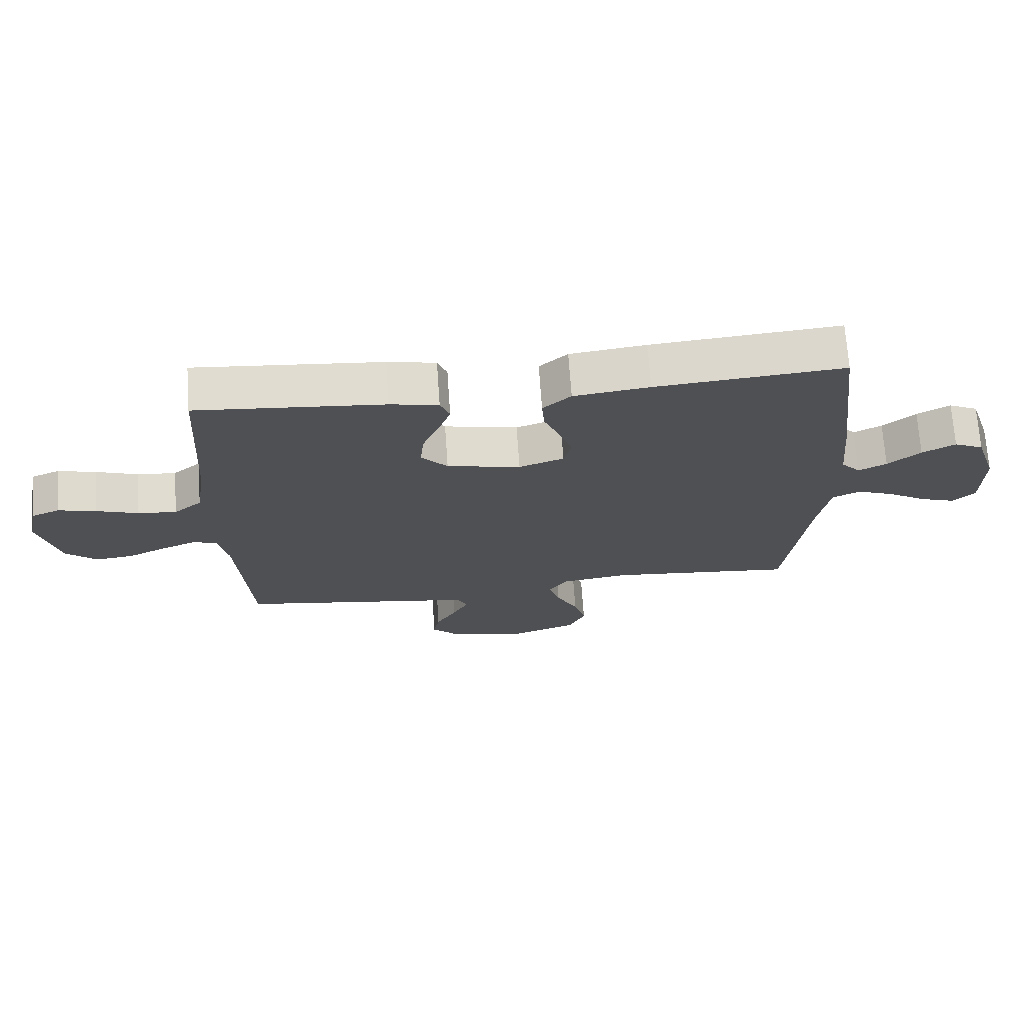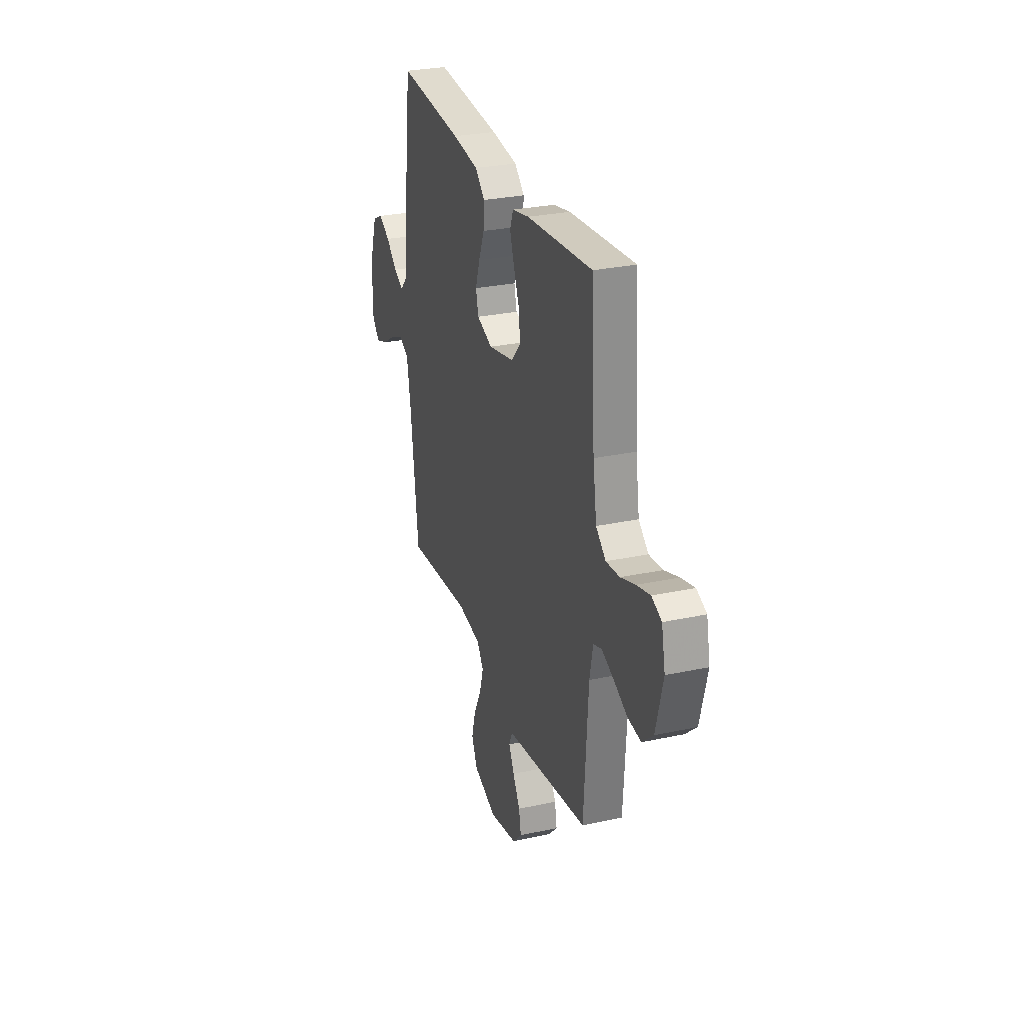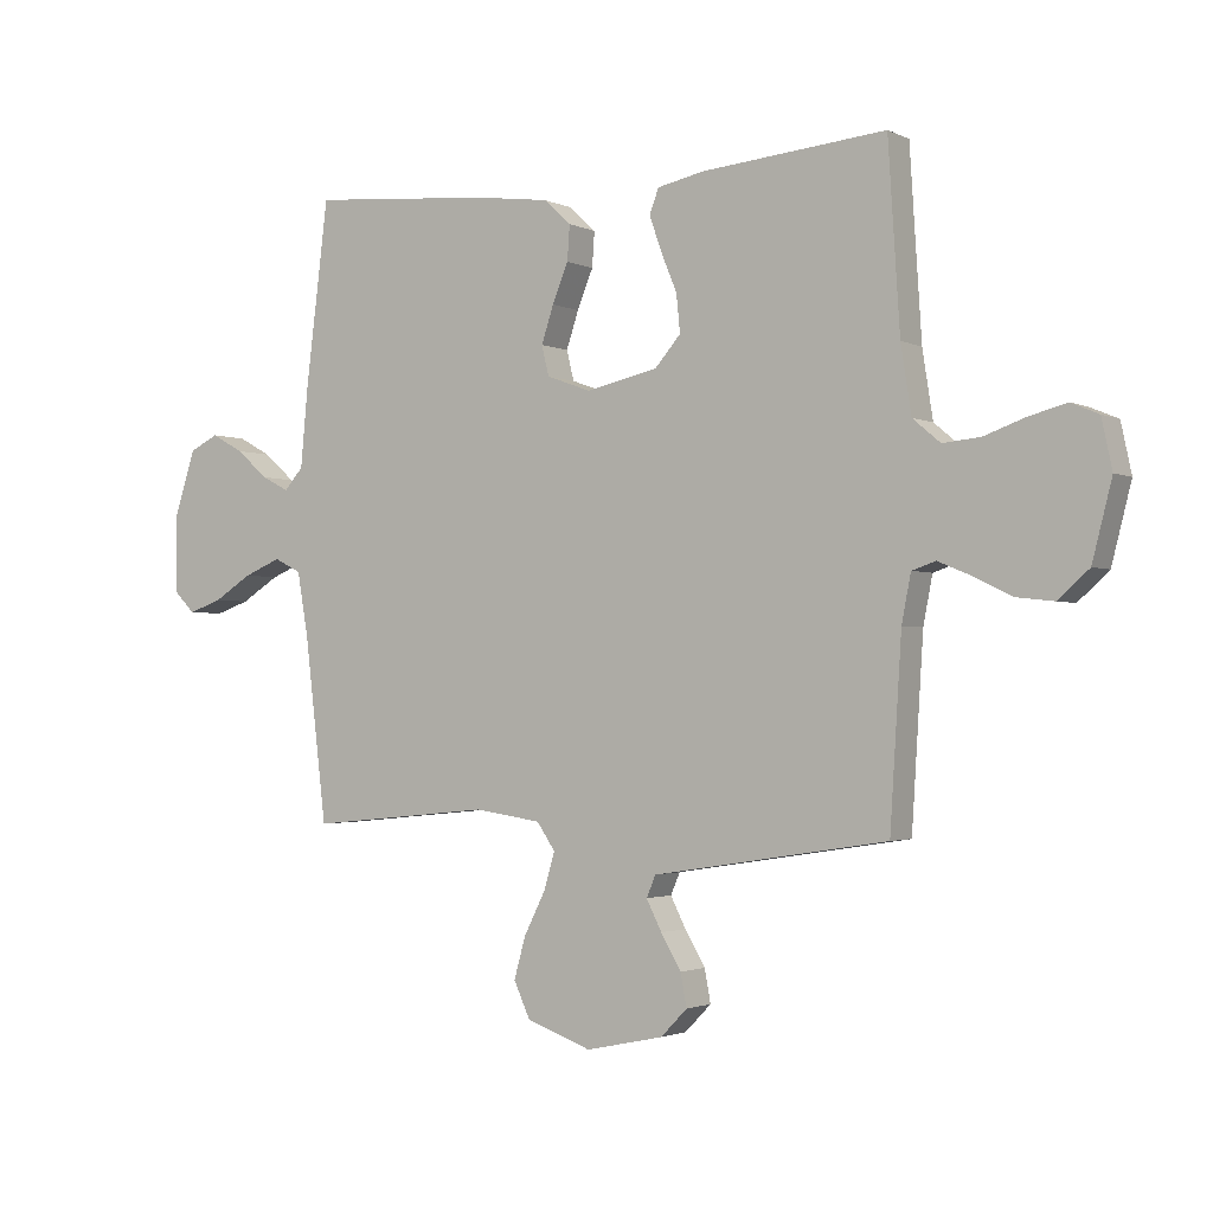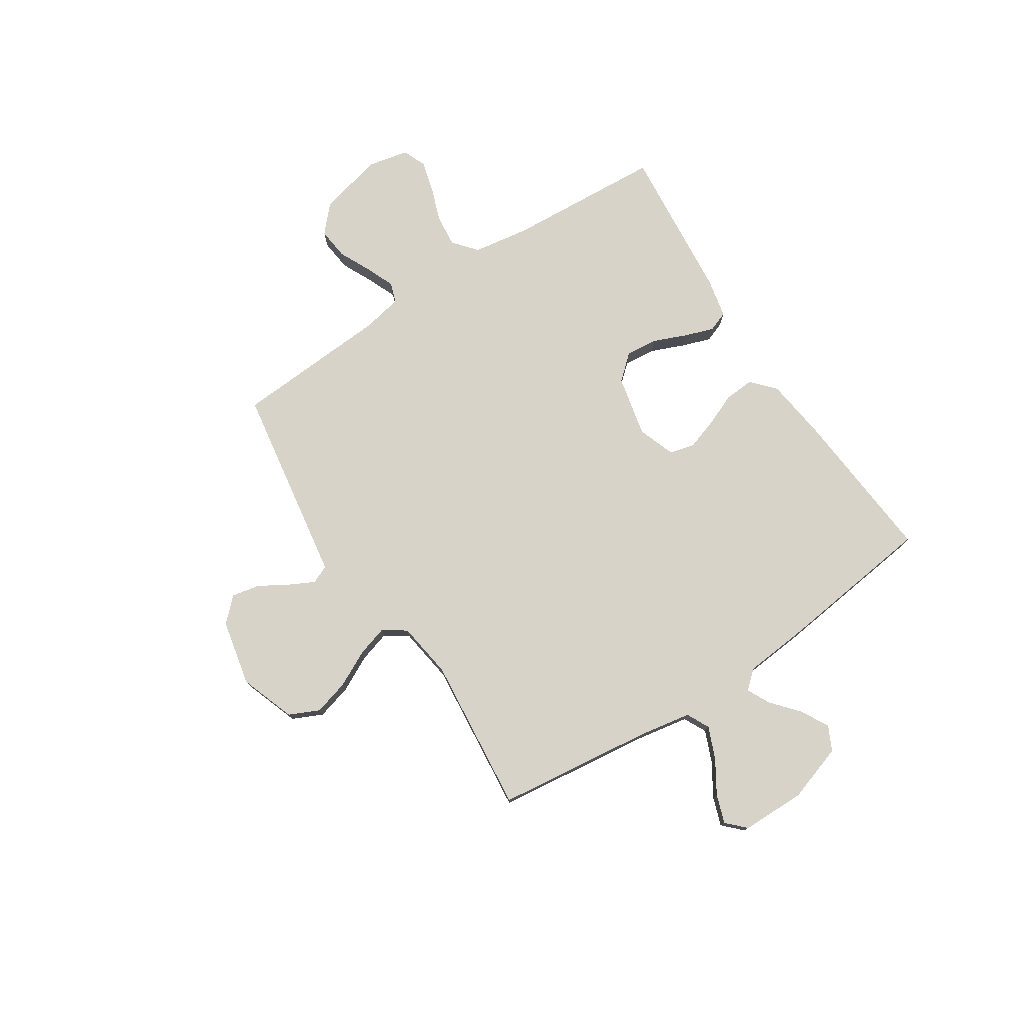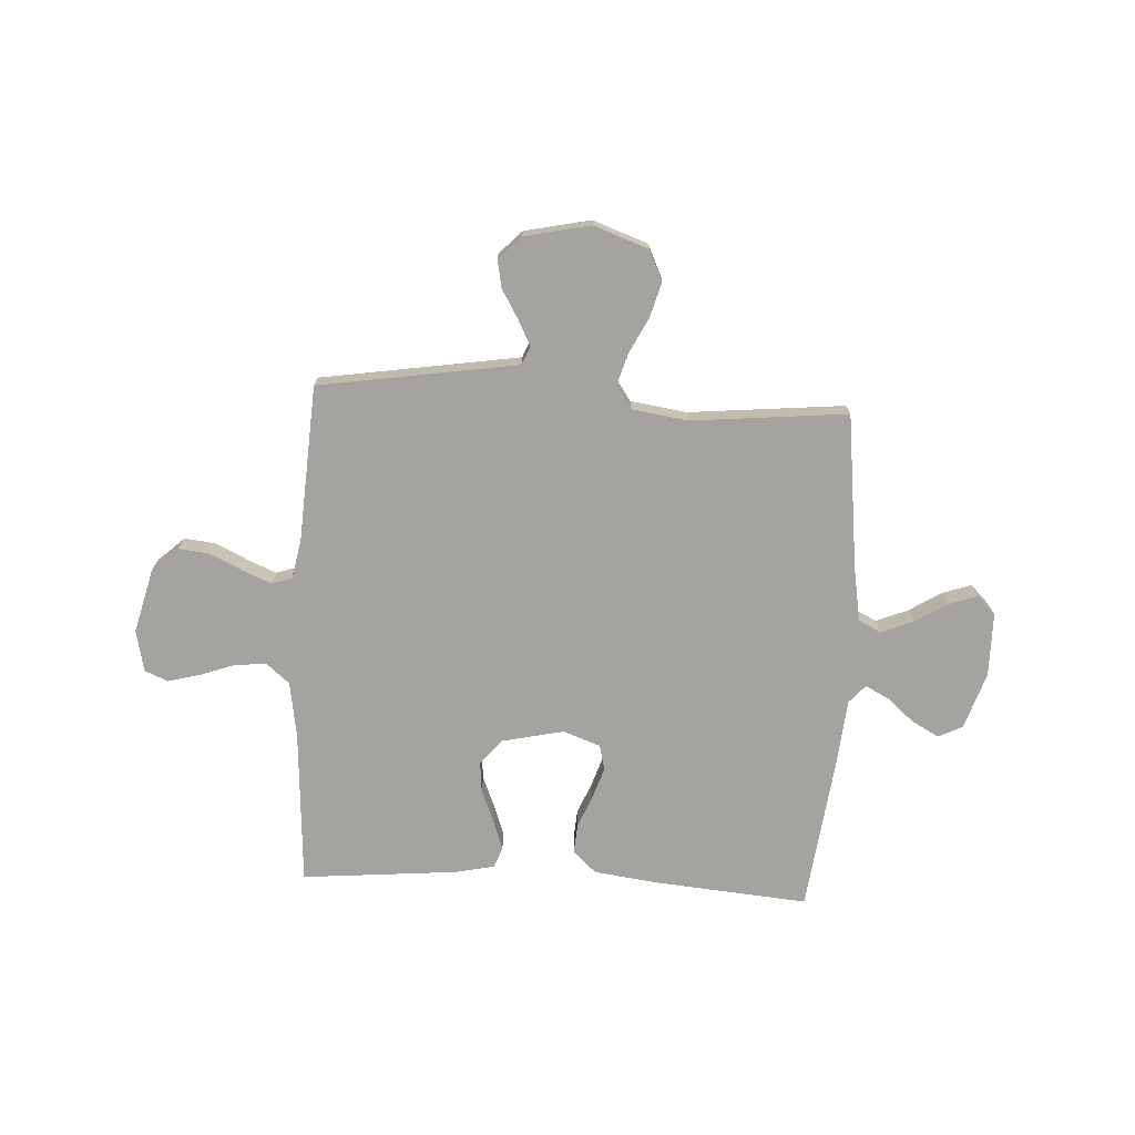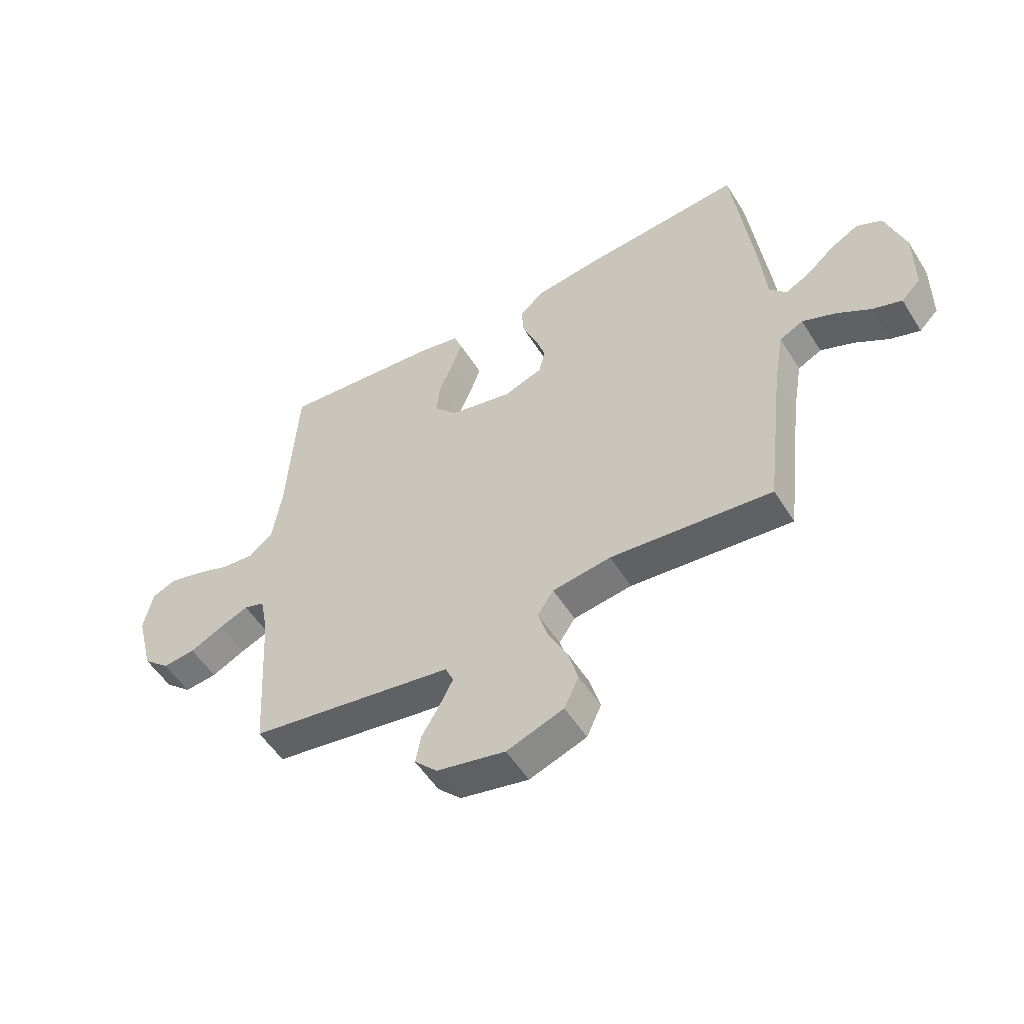
<metadata>
{"format":"obj","ext":"obj","renderer":"f3d","projection":"perspective","resolution":1024,"background":"white","views":[{"elev":70.8,"azim":176.0,"up":"+Z"},{"elev":28.5,"azim":72.0,"up":"+Z"},{"elev":-2.0,"azim":32.2,"up":"+Z"},{"elev":76.8,"azim":-123.0,"up":"+Y"},{"elev":-73.0,"azim":176.9,"up":"+Y"},{"elev":-53.0,"azim":-148.6,"up":"+Z"}]}
</metadata>
<code>
v 0.5 0.07 0.5
v 0.519 0.07 0.2
v 0.536 0.07 0.091
v 0.581 0.07 0.053
v 0.643 0.07 0.059
v 0.71 0.07 0.083
v 0.771 0.07 0.099
v 0.816 0.07 0.08
v 0.833 0.07 0
v 0.801 0.07 -0.125
v 0.751 0.07 -0.17
v 0.69 0.07 -0.163
v 0.628 0.07 -0.133
v 0.573 0.07 -0.11
v 0.534 0.07 -0.123
v 0.519 0.07 -0.2
v 0.5 0.07 -0.5
v 0.2 0.07 -0.547
v 0.117 0.07 -0.56
v 0.102 0.07 -0.595
v 0.127 0.07 -0.644
v 0.16 0.07 -0.7
v 0.17 0.07 -0.753
v 0.127 0.07 -0.797
v 0 0.07 -0.824
v -0.106 0.07 -0.786
v -0.133 0.07 -0.728
v -0.114 0.07 -0.66
v -0.079 0.07 -0.591
v -0.061 0.07 -0.531
v -0.091 0.07 -0.487
v -0.2 0.07 -0.471
v -0.5 0.07 -0.5
v -0.536 0.07 -0.2
v -0.554 0.07 -0.097
v -0.598 0.07 -0.075
v -0.659 0.07 -0.1
v -0.722 0.07 -0.139
v -0.777 0.07 -0.158
v -0.812 0.07 -0.123
v -0.813 0.07 0
v -0.777 0.07 0.11
v -0.73 0.07 0.133
v -0.677 0.07 0.104
v -0.625 0.07 0.059
v -0.58 0.07 0.036
v -0.549 0.07 0.071
v -0.537 0.07 0.2
v -0.5 0.07 0.5
v -0.2 0.07 0.474
v -0.079 0.07 0.458
v -0.034 0.07 0.417
v -0.038 0.07 0.36
v -0.064 0.07 0.297
v -0.084 0.07 0.237
v -0.072 0.07 0.188
v 0 0.07 0.162
v 0.118 0.07 0.188
v 0.16 0.07 0.236
v 0.154 0.07 0.297
v 0.128 0.07 0.36
v 0.108 0.07 0.417
v 0.123 0.07 0.457
v 0.2 0.07 0.473
v 0.5 0 0.5
v 0.519 0 0.2
v 0.536 0 0.091
v 0.581 0 0.053
v 0.643 0 0.059
v 0.71 0 0.083
v 0.771 0 0.099
v 0.816 0 0.08
v 0.833 0 0
v 0.801 0 -0.125
v 0.751 0 -0.17
v 0.69 0 -0.163
v 0.628 0 -0.133
v 0.573 0 -0.11
v 0.534 0 -0.123
v 0.519 0 -0.2
v 0.5 0 -0.5
v 0.2 0 -0.547
v 0.117 0 -0.56
v 0.102 0 -0.595
v 0.127 0 -0.644
v 0.16 0 -0.7
v 0.17 0 -0.753
v 0.127 0 -0.797
v 0 0 -0.824
v -0.106 0 -0.786
v -0.133 0 -0.728
v -0.114 0 -0.66
v -0.079 0 -0.591
v -0.061 0 -0.531
v -0.091 0 -0.487
v -0.2 0 -0.471
v -0.5 0 -0.5
v -0.536 0 -0.2
v -0.554 0 -0.097
v -0.598 0 -0.075
v -0.659 0 -0.1
v -0.722 0 -0.139
v -0.777 0 -0.158
v -0.812 0 -0.123
v -0.813 0 0
v -0.777 0 0.11
v -0.73 0 0.133
v -0.677 0 0.104
v -0.625 0 0.059
v -0.58 0 0.036
v -0.549 0 0.071
v -0.537 0 0.2
v -0.5 0 0.5
v -0.2 0 0.474
v -0.079 0 0.458
v -0.034 0 0.417
v -0.038 0 0.36
v -0.064 0 0.297
v -0.084 0 0.237
v -0.072 0 0.188
v 0 0 0.162
v 0.118 0 0.188
v 0.16 0 0.236
v 0.154 0 0.297
v 0.128 0 0.36
v 0.108 0 0.417
v 0.123 0 0.457
v 0.2 0 0.473
f 63 64 1 2
f 60 61 62 63
f 60 63 2 3
f 59 60 3 4
f 58 59 4
f 57 58 4
f 51 52 53 54
f 51 54 55
f 50 51 55
f 47 48 49 50
f 47 50 55 56
f 42 43 44 45
f 42 45 46
f 41 42 46
f 40 41 46
f 37 38 39 40
f 36 37 40 46
f 35 36 46 47
f 32 33 34
f 31 32 34 35
f 26 27 28 29
f 26 29 30
f 25 26 30
f 24 25 30
f 21 22 23 24
f 20 21 24 30
f 19 20 30 31
f 16 17 18 19
f 15 16 19 31
f 10 11 12 13
f 10 13 14
f 9 10 14
f 8 9 14 15
f 5 6 7 8
f 35 47 56 57
f 35 57 4
f 31 35 4 5
f 5 8 15 31
f 66 65 128 127
f 127 126 125 124
f 67 66 127 124
f 68 67 124 123
f 68 123 122
f 68 122 121
f 118 117 116 115
f 119 118 115
f 119 115 114
f 114 113 112 111
f 120 119 114 111
f 109 108 107 106
f 110 109 106
f 110 106 105
f 110 105 104
f 104 103 102 101
f 110 104 101 100
f 111 110 100 99
f 98 97 96
f 99 98 96 95
f 93 92 91 90
f 94 93 90
f 94 90 89
f 94 89 88
f 88 87 86 85
f 94 88 85 84
f 95 94 84 83
f 83 82 81 80
f 95 83 80 79
f 77 76 75 74
f 78 77 74
f 78 74 73
f 79 78 73 72
f 72 71 70 69
f 121 120 111 99
f 68 121 99
f 69 68 99 95
f 95 79 72 69
f 1 65 66 2
f 2 66 67 3
f 3 67 68 4
f 4 68 69 5
f 5 69 70 6
f 6 70 71 7
f 7 71 72 8
f 8 72 73 9
f 9 73 74 10
f 10 74 75 11
f 11 75 76 12
f 12 76 77 13
f 13 77 78 14
f 14 78 79 15
f 15 79 80 16
f 16 80 81 17
f 17 81 82 18
f 18 82 83 19
f 19 83 84 20
f 20 84 85 21
f 21 85 86 22
f 22 86 87 23
f 23 87 88 24
f 24 88 89 25
f 25 89 90 26
f 26 90 91 27
f 27 91 92 28
f 28 92 93 29
f 29 93 94 30
f 30 94 95 31
f 31 95 96 32
f 32 96 97 33
f 33 97 98 34
f 34 98 99 35
f 35 99 100 36
f 36 100 101 37
f 37 101 102 38
f 38 102 103 39
f 39 103 104 40
f 40 104 105 41
f 41 105 106 42
f 42 106 107 43
f 43 107 108 44
f 44 108 109 45
f 45 109 110 46
f 46 110 111 47
f 47 111 112 48
f 48 112 113 49
f 49 113 114 50
f 50 114 115 51
f 51 115 116 52
f 52 116 117 53
f 53 117 118 54
f 54 118 119 55
f 55 119 120 56
f 56 120 121 57
f 57 121 122 58
f 58 122 123 59
f 59 123 124 60
f 60 124 125 61
f 61 125 126 62
f 62 126 127 63
f 63 127 128 64
f 64 128 65 1

</code>
